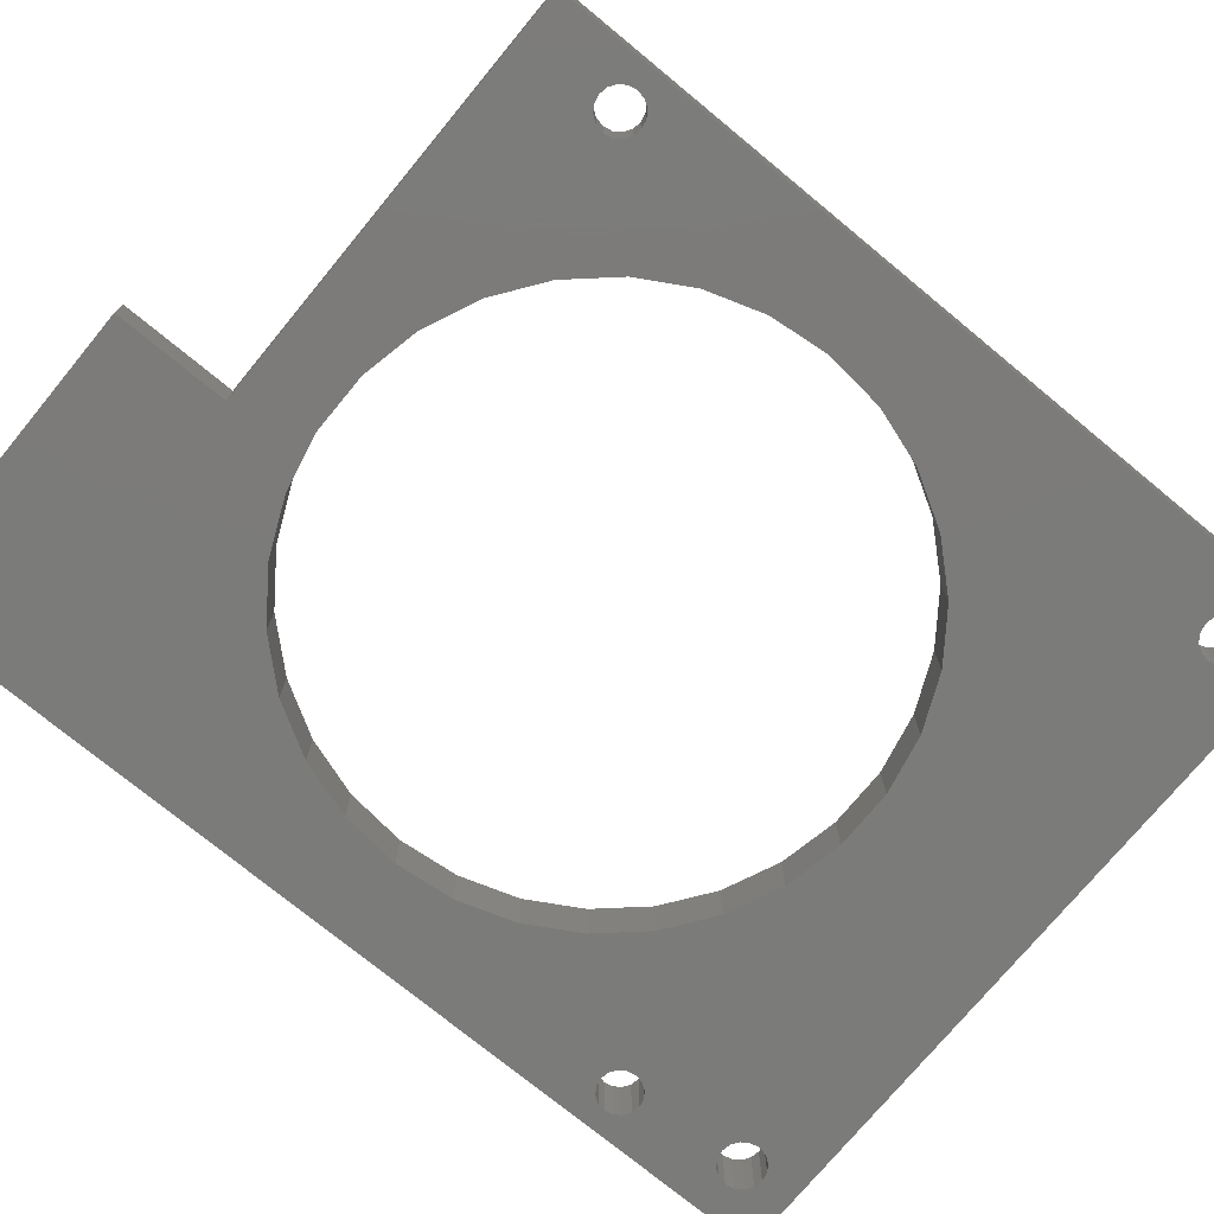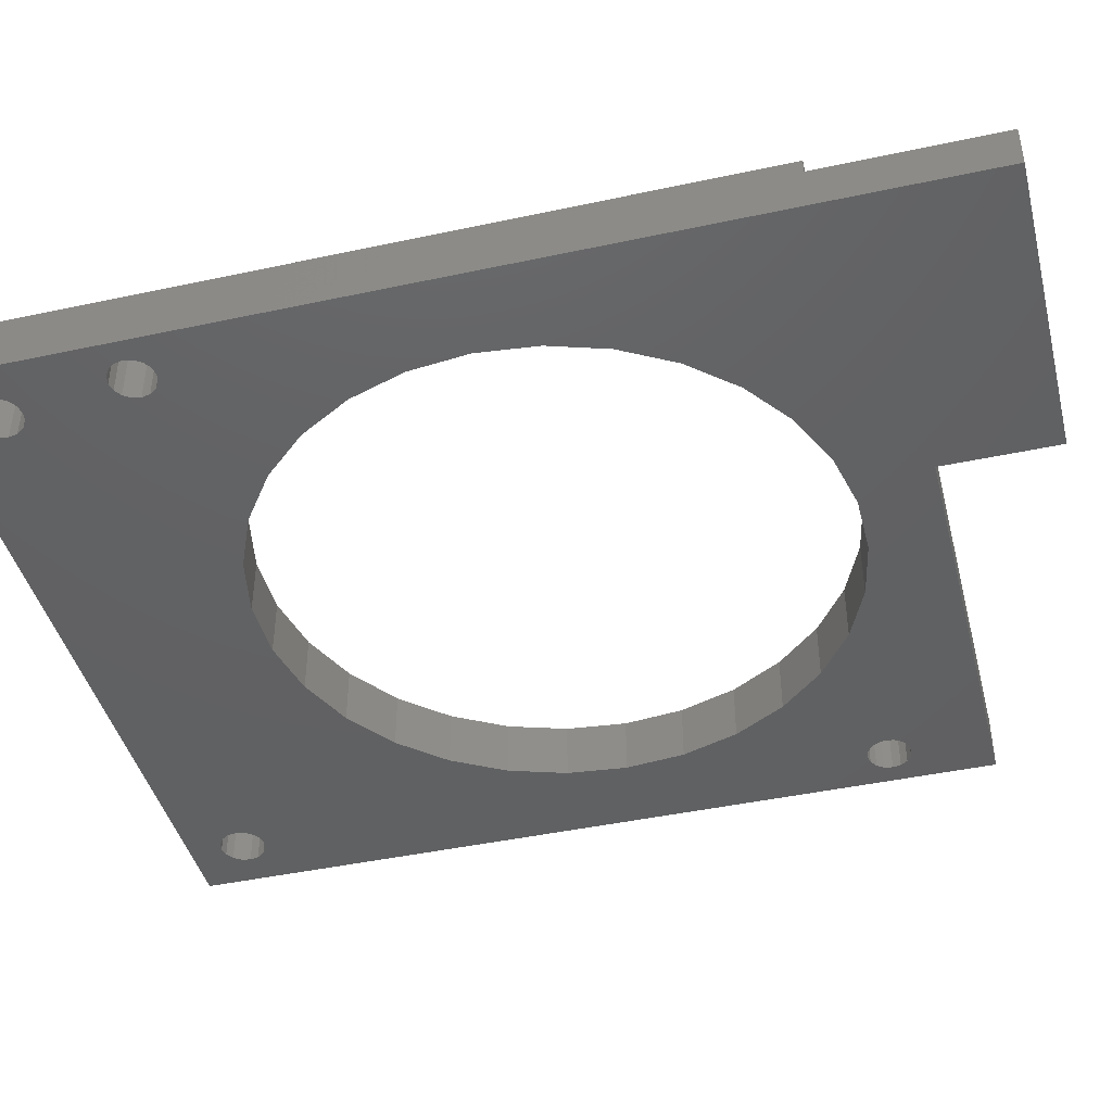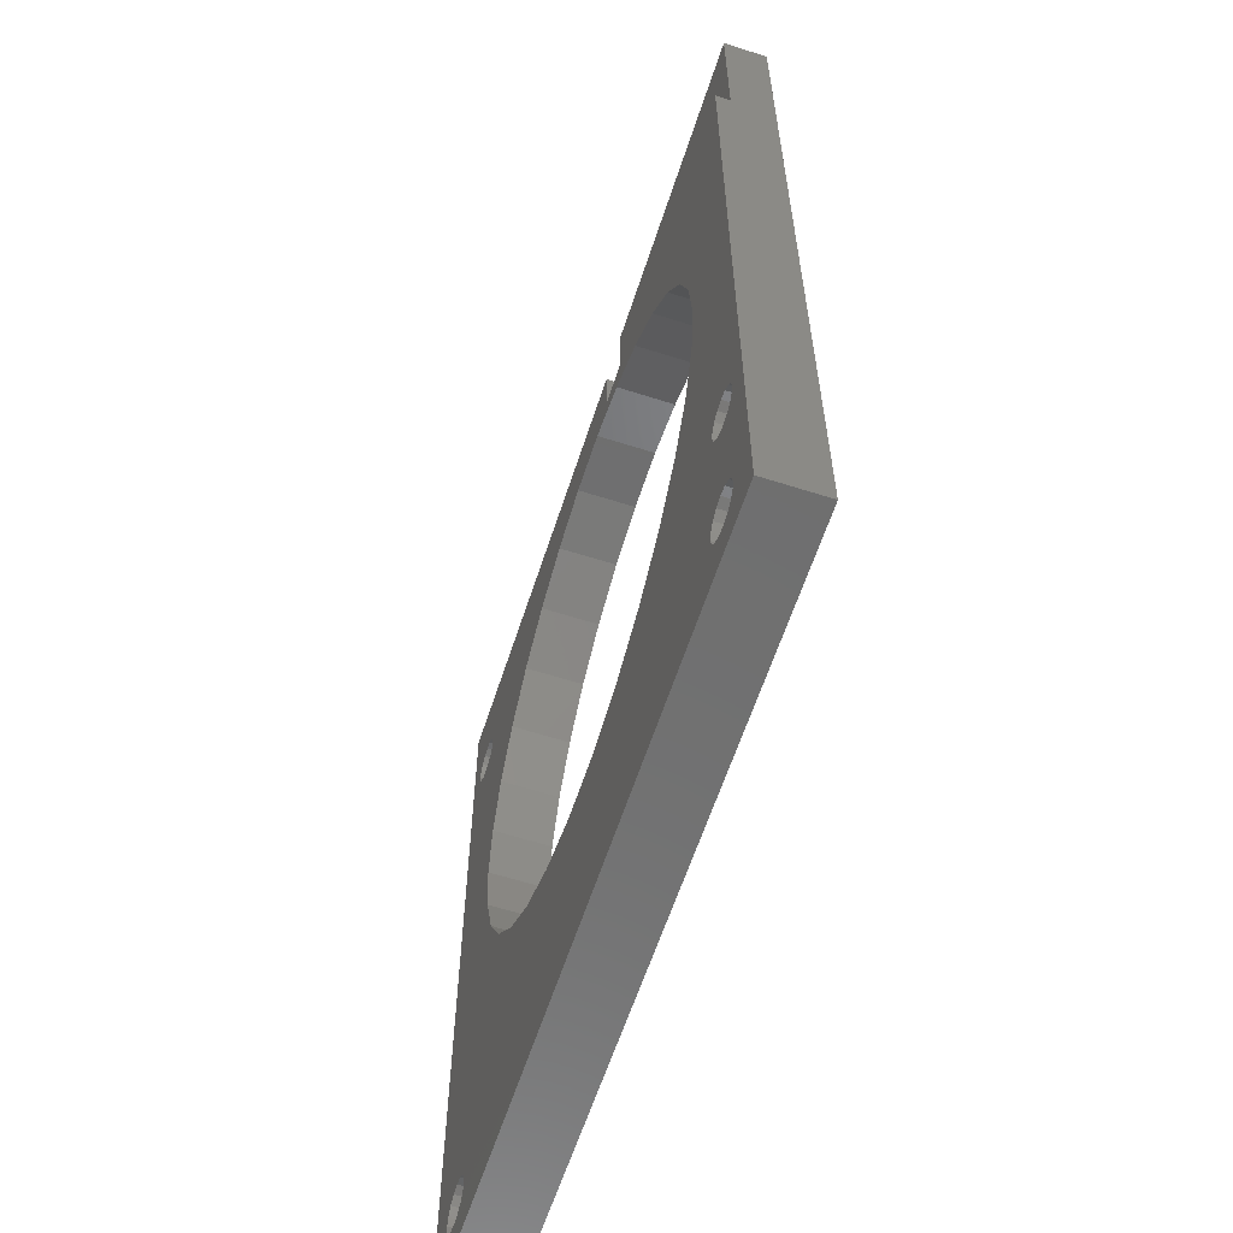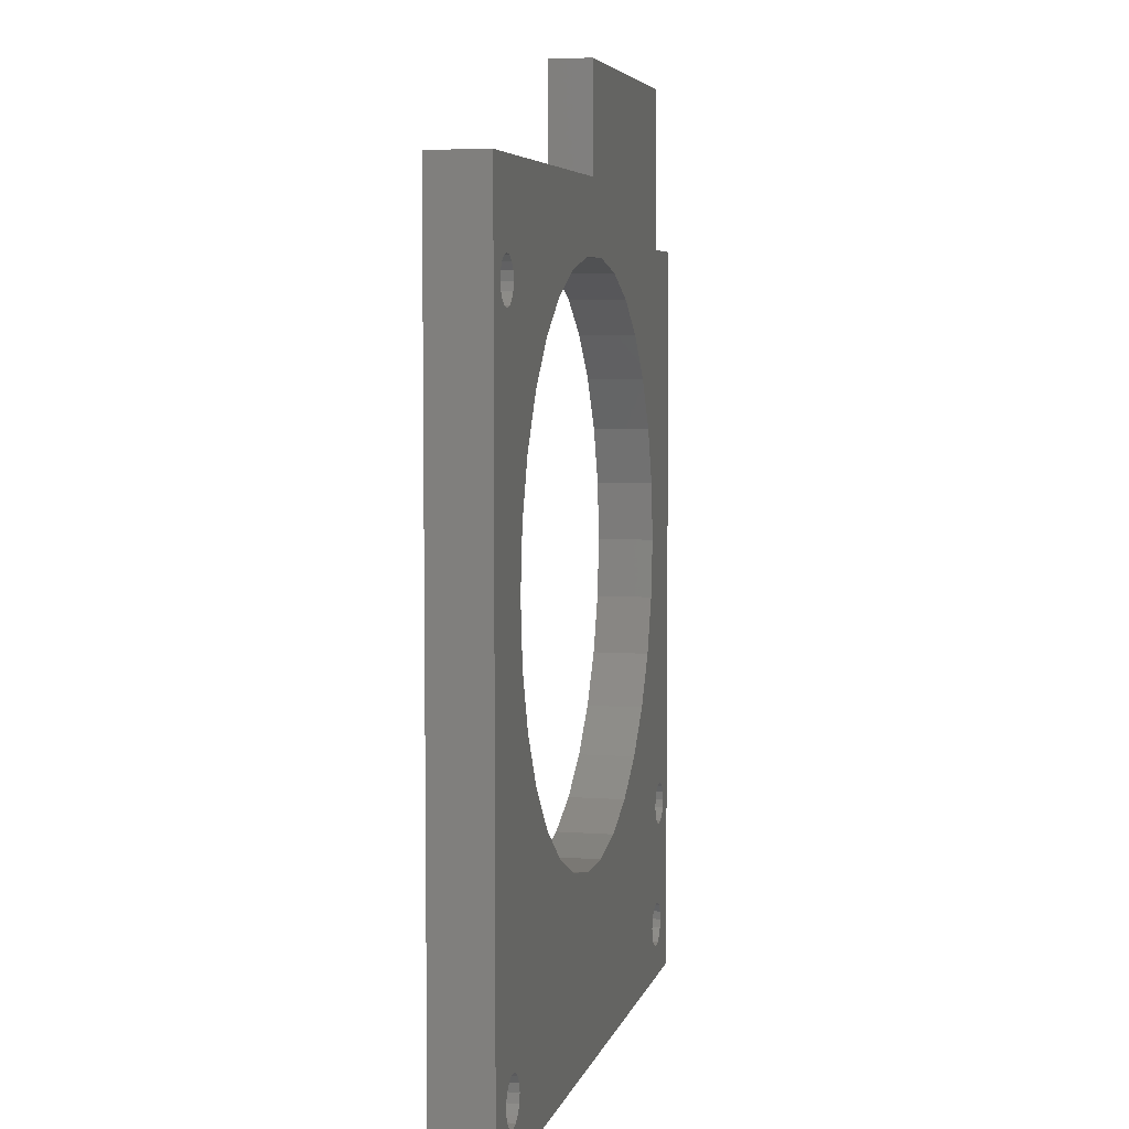
<metadata>
{"format":"stl","ext":"stl","renderer":"f3d","projection":"perspective","resolution":1024,"background":"white","views":[{"elev":-74.5,"azim":-129.5,"up":"+Z"},{"elev":-43.4,"azim":104.3,"up":"+Z"},{"elev":-61.2,"azim":72.0,"up":"+Y"},{"elev":5.4,"azim":-77.1,"up":"+Y"}]}
</metadata>
<code>
# stl→obj: 269 verts, 554 faces
v -26 -78 1.732e-14
v -26 -20 4
v -26 -20 4.441e-15
v -26 -78 4
v 26 -78 4
v 26 -78 1.732e-14
v 26 -24 4
v 26 -24 3
v 26 -12 2.665e-15
v 26 -12 3
v 4 -20 3
v 4 -20 4
v 4 -20 4.441e-15
v -13.38 -30.14 6.692e-15
v -21.59 -27.58 6.125e-15
v -21.47 -27 5.995e-15
v -20 -45 9.992e-15
v -21.92 -28.08 6.235e-15
v -18.27 -53.13 1.18e-14
v -23.15 -72.85 1.618e-14
v -19.56 -49.16 1.092e-14
v -22.42 -28.41 6.309e-15
v -23.51 -73.38 1.629e-14
v -23 -28.53 6.334e-15
v -23.58 -28.41 6.309e-15
v -23.63 -74 1.643e-14
v -24.08 -28.08 6.235e-15
v 2.091 -25.11 5.575e-15
v 6.18 -25.98 5.768e-15
v -2.091 -25.11 5.575e-15
v -6.18 -25.98 5.768e-15
v -10 -27.68 6.146e-15
v -13.38 -59.86 1.329e-14
v -22 -72.37 1.607e-14
v -16.18 -56.76 1.26e-14
v -22.62 -72.49 1.61e-14
v -19.56 -40.84 9.069e-15
v -18.27 -36.87 8.186e-15
v -16.18 -33.24 7.382e-15
v -21.59 -26.42 5.865e-15
v -21.92 -25.92 5.755e-15
v -22.42 -25.59 5.682e-15
v -23 -25.47 5.656e-15
v -23.58 -25.59 5.682e-15
v -24.08 -25.92 5.755e-15
v -24.41 -26.42 5.865e-15
v -24.53 -27 5.995e-15
v 24.53 -65 1.443e-14
v 24.41 -65.58 1.456e-14
v 23.51 -73.38 1.629e-14
v 23.63 -74 1.643e-14
v 23.51 -74.62 1.657e-14
v 23.15 -75.15 1.669e-14
v 22.62 -75.51 1.677e-14
v 22 -75.63 1.679e-14
v 21.38 -75.51 1.677e-14
v 24.08 -63.92 1.419e-14
v 19.56 -49.16 1.092e-14
v 20 -45 9.992e-15
v 21.47 -65 1.443e-14
v 18.27 -53.13 1.18e-14
v 16.18 -56.76 1.26e-14
v 6.18 -64.02 1.422e-14
v 20.37 -74 1.643e-14
v 20.49 -74.62 1.657e-14
v 13.38 -59.86 1.329e-14
v 10 -62.32 1.384e-14
v 2.091 -64.89 1.441e-14
v 20.85 -75.15 1.669e-14
v -20.85 -75.15 1.669e-14
v -2.091 -64.89 1.441e-14
v -21.38 -75.51 1.677e-14
v -21.38 -72.49 1.61e-14
v -20.85 -72.85 1.618e-14
v -10 -62.32 1.384e-14
v -20.49 -73.38 1.629e-14
v -6.18 -64.02 1.422e-14
v -20.37 -74 1.643e-14
v -20.49 -74.62 1.657e-14
v -24.41 -27.58 6.125e-15
v -23.51 -74.62 1.657e-14
v -23.15 -75.15 1.669e-14
v -22.62 -75.51 1.677e-14
v -22 -75.63 1.679e-14
v 24.41 -64.42 1.43e-14
v 23.58 -63.59 1.412e-14
v 23 -63.47 1.409e-14
v 22.42 -63.59 1.412e-14
v 21.92 -63.92 1.419e-14
v 21.59 -64.42 1.43e-14
v 20.85 -72.85 1.618e-14
v 20.49 -73.38 1.629e-14
v 21.59 -65.58 1.456e-14
v 19.56 -40.84 9.069e-15
v 18.27 -36.87 8.186e-15
v 16.18 -33.24 7.382e-15
v 13.38 -30.14 6.692e-15
v 10 -27.68 6.146e-15
v 4 -12 2.665e-15
v 24.08 -66.08 1.467e-14
v 23.15 -72.85 1.618e-14
v 23.58 -66.41 1.475e-14
v 22.62 -72.49 1.61e-14
v 23 -66.53 1.477e-14
v 22 -72.37 1.607e-14
v 22.42 -66.41 1.475e-14
v 21.38 -72.49 1.61e-14
v 21.92 -66.08 1.467e-14
v 2.091 -25.11 4
v 4 -24 4
v -2.091 -25.11 4
v -6.18 -25.98 4
v -6.18 -64.02 4
v -20.49 -73.38 4
v -20.37 -74 4
v -19.56 -49.16 4
v -20.85 -72.85 4
v -21.38 -72.49 4
v -16.18 -33.24 4
v -22.42 -28.41 4
v -18.27 -36.87 4
v -21.92 -28.08 4
v -21.59 -27.58 4
v -13.38 -30.14 4
v -21.47 -27 4
v -21.59 -26.42 4
v -10 -27.68 4
v -21.92 -25.92 4
v -22.42 -25.59 4
v -23 -25.47 4
v -24.41 -26.42 4
v -24.53 -27 4
v -24.08 -25.92 4
v -23.58 -25.59 4
v -23 -28.53 4
v -23.58 -28.41 4
v -19.56 -40.84 4
v -22 -72.37 4
v -24.08 -28.08 4
v -22.62 -72.49 4
v -20 -45 4
v -23.15 -72.85 4
v -24.41 -27.58 4
v -23.51 -73.38 4
v 24.59 -72.27 4
v 25.42 -66.62 4
v 25.06 -67.06 4
v 25.05 -73.39 4
v 25.11 -74 4
v 24.88 -72.81 4
v 24.2 -71.8 4
v 24.62 -67.42 4
v 24.11 -67.69 4
v 23.73 -71.41 4
v 23.57 -67.86 4
v 23.19 -71.12 4
v 23 -67.91 4
v 22.61 -70.95 4
v 22.43 -67.86 4
v 22 -70.89 4
v 21.89 -67.69 4
v 21.39 -70.95 4
v 21.38 -67.42 4
v 20.81 -71.12 4
v 20.94 -67.06 4
v 20.27 -71.41 4
v 20.58 -66.62 4
v 19.8 -71.8 4
v 20.31 -66.11 4
v 10 -62.32 4
v 20.14 -65.57 4
v 20.09 -65 4
v 13.38 -59.86 4
v 20.58 -63.38 4
v 16.18 -56.76 4
v 20.31 -63.88 4
v 20.14 -64.43 4
v 19.41 -72.27 4
v 25.91 -65 4
v 25.86 -64.43 4
v 25.69 -63.88 4
v 25.42 -63.38 4
v 20 -45 4
v 25.06 -62.94 4
v 19.56 -49.16 4
v 24.62 -62.58 4
v 24.11 -62.31 4
v 18.27 -53.13 4
v 23.57 -62.14 4
v 23 -62.09 4
v 22.43 -62.14 4
v 21.89 -62.31 4
v 21.38 -62.58 4
v 20.94 -62.94 4
v 19.56 -40.84 4
v 18.27 -36.87 4
v 16.18 -33.24 4
v 13.38 -30.14 4
v 10 -27.68 4
v 6.18 -25.98 4
v 25.86 -65.57 4
v 25.69 -66.11 4
v 25.05 -74.61 4
v 24.88 -75.19 4
v 24.59 -75.73 4
v 24.2 -76.2 4
v 23.73 -76.59 4
v 23.19 -76.88 4
v 22.61 -77.05 4
v 22 -77.11 4
v 21.39 -77.05 4
v 19.12 -72.81 4
v 6.18 -64.02 4
v 18.95 -73.39 4
v 18.89 -74 4
v 18.95 -74.61 4
v 2.091 -64.89 4
v 19.12 -75.19 4
v 19.41 -75.73 4
v -2.091 -64.89 4
v -20.85 -75.15 4
v 19.8 -76.2 4
v 20.27 -76.59 4
v -20.49 -74.62 4
v -10 -62.32 4
v -18.27 -53.13 4
v -16.18 -56.76 4
v -13.38 -59.86 4
v -21.38 -75.51 4
v 20.81 -76.88 4
v -22 -75.63 4
v -22.62 -75.51 4
v -23.15 -75.15 4
v -23.51 -74.62 4
v -23.63 -74 4
v 4 -12 3
v 4 -24 3
v 24.41 -64.42 4
v 24.53 -65 4
v 21.47 -65 4
v 21.59 -64.42 4
v 23 -63.47 4
v 22.42 -63.59 4
v 21.92 -63.92 4
v 23.58 -66.41 4
v 23 -66.53 4
v 24.08 -66.08 4
v 23.58 -63.59 4
v 24.08 -63.92 4
v 24.41 -65.58 4
v 22.42 -66.41 4
v 21.92 -66.08 4
v 21.59 -65.58 4
v 20.49 -74.62 4
v 20.37 -74 4
v 23.63 -74 4
v 23.51 -74.62 4
v 23.51 -73.38 4
v 22.62 -75.51 4
v 22 -75.63 4
v 23.15 -72.85 4
v 23.15 -75.15 4
v 22.62 -72.49 4
v 22 -72.37 4
v 21.38 -72.49 4
v 20.85 -72.85 4
v 21.38 -75.51 4
v 20.85 -75.15 4
v 20.49 -73.38 4
f 1 2 3
f 2 1 4
f 1 5 4
f 5 1 6
f 7 5 8
f 8 9 10
f 6 8 5
f 8 6 9
f 11 2 12
f 3 11 13
f 11 3 2
f 14 15 16
f 17 18 15
f 19 20 21
f 17 22 18
f 23 21 20
f 17 24 22
f 1 21 23
f 21 1 17
f 17 25 24
f 1 23 26
f 17 27 25
f 28 13 29
f 30 13 28
f 31 13 30
f 3 31 32
f 33 34 35
f 36 35 34
f 35 36 19
f 20 19 36
f 15 37 17
f 15 38 37
f 15 39 38
f 15 14 39
f 40 14 16
f 14 40 32
f 41 32 40
f 3 32 41
f 3 41 42
f 3 42 43
f 3 43 44
f 31 3 13
f 45 3 44
f 46 3 45
f 47 3 46
f 3 47 1
f 6 48 9
f 6 49 48
f 50 49 6
f 50 6 51
f 6 52 51
f 6 53 52
f 6 54 53
f 6 55 54
f 6 56 55
f 57 58 59
f 60 61 58
f 60 62 61
f 63 64 65
f 60 66 62
f 60 67 66
f 68 65 69
f 64 63 67
f 65 68 63
f 70 69 56
f 69 71 68
f 72 56 6
f 69 70 71
f 34 33 73
f 73 33 74
f 75 74 33
f 74 75 76
f 77 76 75
f 76 77 78
f 71 79 77
f 77 79 78
f 71 70 79
f 56 72 70
f 1 72 6
f 17 80 27
f 17 1 80
f 80 1 47
f 81 1 26
f 82 1 81
f 83 1 82
f 84 1 83
f 72 1 84
f 85 9 48
f 59 85 57
f 58 57 86
f 58 86 87
f 58 87 88
f 58 88 89
f 58 89 90
f 58 90 60
f 67 91 92
f 91 67 93
f 67 92 64
f 93 67 60
f 85 59 9
f 94 9 59
f 95 9 94
f 96 9 95
f 97 9 96
f 98 9 97
f 13 98 29
f 98 13 9
f 9 13 99
f 49 50 100
f 101 100 50
f 100 101 102
f 103 102 101
f 102 103 104
f 105 104 103
f 104 105 106
f 107 106 105
f 106 107 108
f 91 108 107
f 108 91 93
f 12 109 110
f 12 111 109
f 12 112 111
f 2 112 12
f 113 114 115
f 116 117 114
f 116 118 117
f 119 120 121
f 120 119 122
f 122 119 123
f 124 123 119
f 123 124 125
f 126 124 127
f 112 2 127
f 124 126 125
f 127 128 126
f 127 2 128
f 128 2 129
f 129 2 130
f 131 2 132
f 133 2 131
f 134 2 133
f 130 2 134
f 135 121 120
f 136 121 135
f 121 136 137
f 116 138 118
f 139 137 136
f 116 140 138
f 137 139 141
f 116 142 140
f 143 141 139
f 116 144 142
f 4 141 143
f 145 146 147
f 146 148 149
f 146 150 148
f 151 147 152
f 146 145 150
f 147 151 145
f 153 151 152
f 153 154 151
f 155 154 153
f 155 156 154
f 157 156 155
f 157 158 156
f 159 158 157
f 159 160 158
f 161 160 159
f 161 162 160
f 163 162 161
f 164 163 165
f 163 164 162
f 166 165 167
f 168 167 169
f 165 166 164
f 170 169 171
f 170 171 172
f 167 168 166
f 173 174 175
f 174 173 176
f 176 173 177
f 177 173 172
f 170 172 173
f 169 170 178
f 169 178 168
f 7 179 5
f 7 180 179
f 7 181 180
f 7 182 181
f 183 182 7
f 182 183 184
f 185 184 183
f 184 185 186
f 186 185 187
f 188 187 185
f 187 188 189
f 189 188 190
f 190 188 191
f 175 191 188
f 191 175 192
f 192 175 193
f 194 175 174
f 193 175 194
f 7 195 183
f 7 196 195
f 7 197 196
f 7 198 197
f 7 199 198
f 110 199 7
f 199 110 200
f 200 110 109
f 201 5 179
f 149 201 202
f 149 202 146
f 201 149 5
f 203 5 149
f 204 5 203
f 205 5 204
f 206 5 205
f 207 5 206
f 208 5 207
f 209 5 208
f 210 5 209
f 211 5 210
f 178 170 212
f 213 212 170
f 212 213 214
f 214 213 215
f 215 213 216
f 217 216 213
f 216 217 218
f 218 217 219
f 220 219 217
f 221 219 220
f 219 221 222
f 222 221 223
f 224 220 113
f 114 113 225
f 4 116 141
f 114 226 116
f 114 227 226
f 114 228 227
f 114 225 228
f 113 115 224
f 221 220 224
f 229 223 221
f 223 229 230
f 4 230 229
f 230 4 211
f 4 229 231
f 116 4 144
f 4 143 132
f 4 132 2
f 211 4 5
f 232 4 231
f 233 4 232
f 234 4 233
f 235 4 234
f 144 4 235
f 13 236 99
f 236 13 11
f 110 11 12
f 11 110 237
f 9 236 10
f 236 9 99
f 16 126 40
f 126 16 125
f 132 46 131
f 46 132 47
f 44 130 134
f 130 44 43
f 45 134 133
f 134 45 44
f 120 24 135
f 24 120 22
f 122 22 120
f 22 122 18
f 129 41 128
f 41 129 42
f 40 128 41
f 128 40 126
f 130 42 129
f 42 130 43
f 131 45 133
f 45 131 46
f 15 125 16
f 125 15 123
f 18 123 15
f 123 18 122
f 25 139 136
f 139 25 27
f 139 80 143
f 80 139 27
f 143 47 132
f 47 143 80
f 24 136 135
f 136 24 25
f 48 238 85
f 238 48 239
f 240 90 241
f 90 240 60
f 88 242 243
f 242 88 87
f 89 243 244
f 243 89 88
f 245 104 246
f 104 245 102
f 247 102 245
f 102 247 100
f 248 57 249
f 57 248 86
f 85 249 57
f 249 85 238
f 242 86 248
f 86 242 87
f 241 89 244
f 89 241 90
f 239 179 180
f 238 180 181
f 179 239 201
f 238 181 182
f 250 201 239
f 249 182 184
f 201 250 202
f 249 184 186
f 202 250 146
f 247 146 250
f 180 238 239
f 248 186 187
f 182 249 238
f 186 248 249
f 189 248 187
f 242 189 190
f 189 242 248
f 191 242 190
f 191 243 242
f 192 243 191
f 193 243 192
f 243 193 244
f 194 244 193
f 174 244 194
f 146 247 147
f 147 247 152
f 245 152 247
f 152 245 153
f 245 155 153
f 246 155 245
f 246 157 155
f 246 159 157
f 251 159 246
f 163 251 252
f 251 161 159
f 167 252 253
f 171 253 240
f 251 163 161
f 244 174 241
f 176 241 174
f 252 165 163
f 177 241 176
f 252 167 165
f 241 177 240
f 253 169 167
f 172 240 177
f 253 171 169
f 240 172 171
f 49 239 48
f 239 49 250
f 100 250 49
f 250 100 247
f 106 252 251
f 252 106 108
f 252 93 253
f 93 252 108
f 253 60 240
f 60 253 93
f 104 251 246
f 251 104 106
f 254 64 255
f 64 254 65
f 52 256 51
f 256 52 257
f 51 258 50
f 258 51 256
f 259 55 260
f 55 259 54
f 256 149 148
f 258 148 150
f 149 256 203
f 258 150 145
f 257 203 256
f 261 145 151
f 203 257 204
f 261 151 154
f 204 257 205
f 262 205 257
f 148 258 256
f 263 154 156
f 145 261 258
f 154 263 261
f 158 263 156
f 264 158 160
f 158 264 263
f 162 264 160
f 162 265 264
f 164 265 162
f 166 265 164
f 265 166 266
f 168 266 166
f 178 266 168
f 205 262 206
f 206 262 207
f 259 207 262
f 207 259 208
f 259 209 208
f 260 209 259
f 260 210 209
f 260 211 210
f 267 211 260
f 223 267 268
f 267 230 211
f 219 268 254
f 216 254 255
f 267 223 230
f 266 178 269
f 212 269 178
f 268 222 223
f 214 269 212
f 268 219 222
f 269 214 255
f 254 218 219
f 215 255 214
f 254 216 218
f 255 215 216
f 56 268 267
f 268 56 69
f 268 65 254
f 65 268 69
f 262 54 259
f 54 262 53
f 53 257 52
f 257 53 262
f 55 267 260
f 267 55 56
f 91 265 266
f 265 91 107
f 269 91 266
f 91 269 92
f 255 92 269
f 92 255 64
f 263 101 261
f 101 263 103
f 101 258 261
f 258 101 50
f 107 264 265
f 264 107 105
f 264 103 263
f 103 264 105
f 234 26 235
f 26 234 81
f 79 115 78
f 115 79 224
f 78 114 76
f 114 78 115
f 229 84 231
f 84 229 72
f 83 233 232
f 233 83 82
f 233 81 234
f 81 233 82
f 221 72 229
f 72 221 70
f 70 224 79
f 224 70 221
f 84 232 231
f 232 84 83
f 20 140 142
f 140 20 36
f 144 20 142
f 20 144 23
f 235 23 144
f 23 235 26
f 118 74 117
f 74 118 73
f 74 114 117
f 114 74 76
f 36 138 140
f 138 36 34
f 138 73 118
f 73 138 34
f 8 110 7
f 110 8 237
f 11 10 236
f 10 11 8
f 8 11 237
f 58 183 59
f 183 58 185
f 61 185 58
f 185 61 188
f 71 113 220
f 113 71 77
f 77 225 113
f 225 77 75
f 200 98 199
f 98 200 29
f 173 67 170
f 67 173 66
f 61 175 188
f 175 61 62
f 66 175 62
f 175 66 173
f 213 68 217
f 68 213 63
f 170 63 213
f 63 170 67
f 226 21 116
f 21 226 19
f 227 19 226
f 19 227 35
f 59 195 94
f 195 59 183
f 109 29 200
f 29 109 28
f 68 220 217
f 220 68 71
f 116 17 141
f 17 116 21
f 141 37 137
f 37 141 17
f 199 97 198
f 97 199 98
f 32 112 127
f 112 32 31
f 119 14 124
f 14 119 39
f 121 39 119
f 39 121 38
f 14 127 124
f 127 14 32
f 137 38 121
f 38 137 37
f 75 228 225
f 228 75 33
f 228 35 227
f 35 228 33
f 95 197 96
f 197 95 196
f 94 196 95
f 196 94 195
f 96 198 97
f 198 96 197
f 31 111 112
f 111 31 30
f 30 109 111
f 109 30 28

</code>
